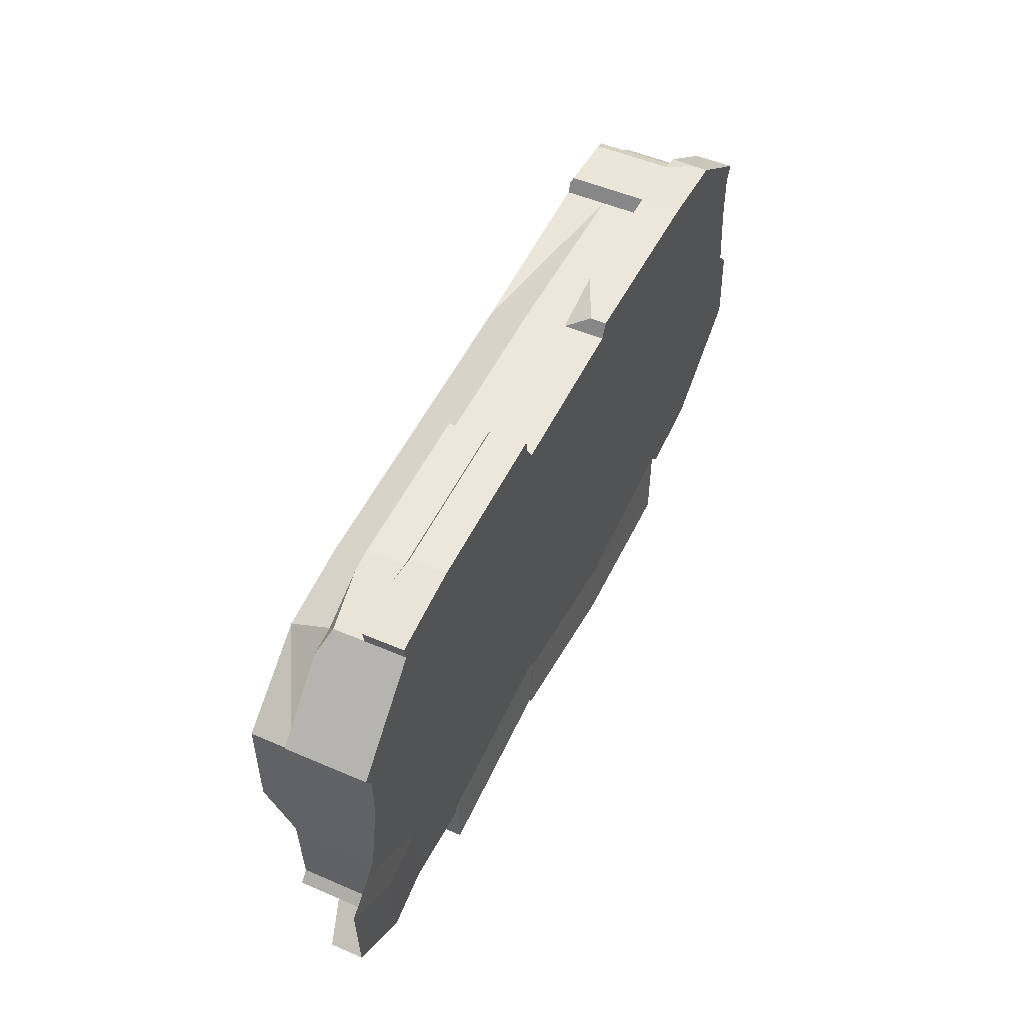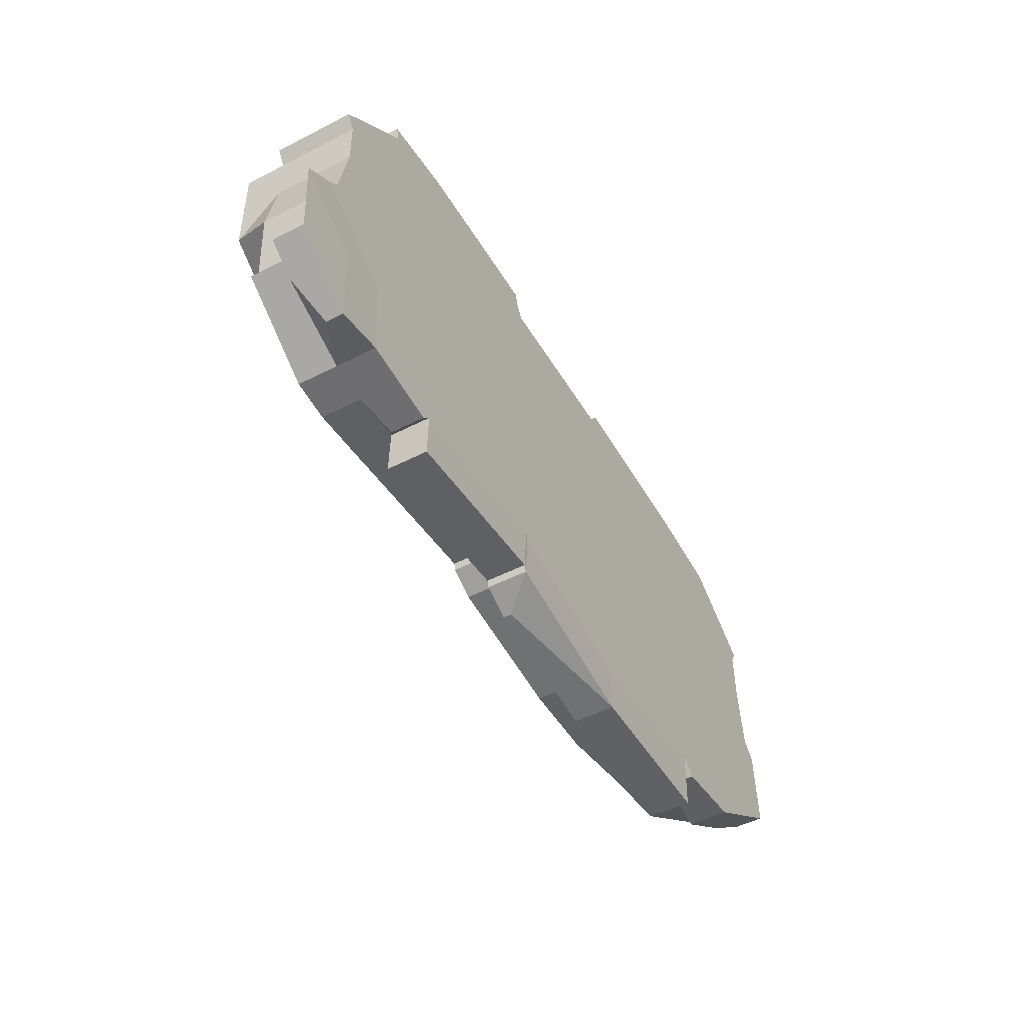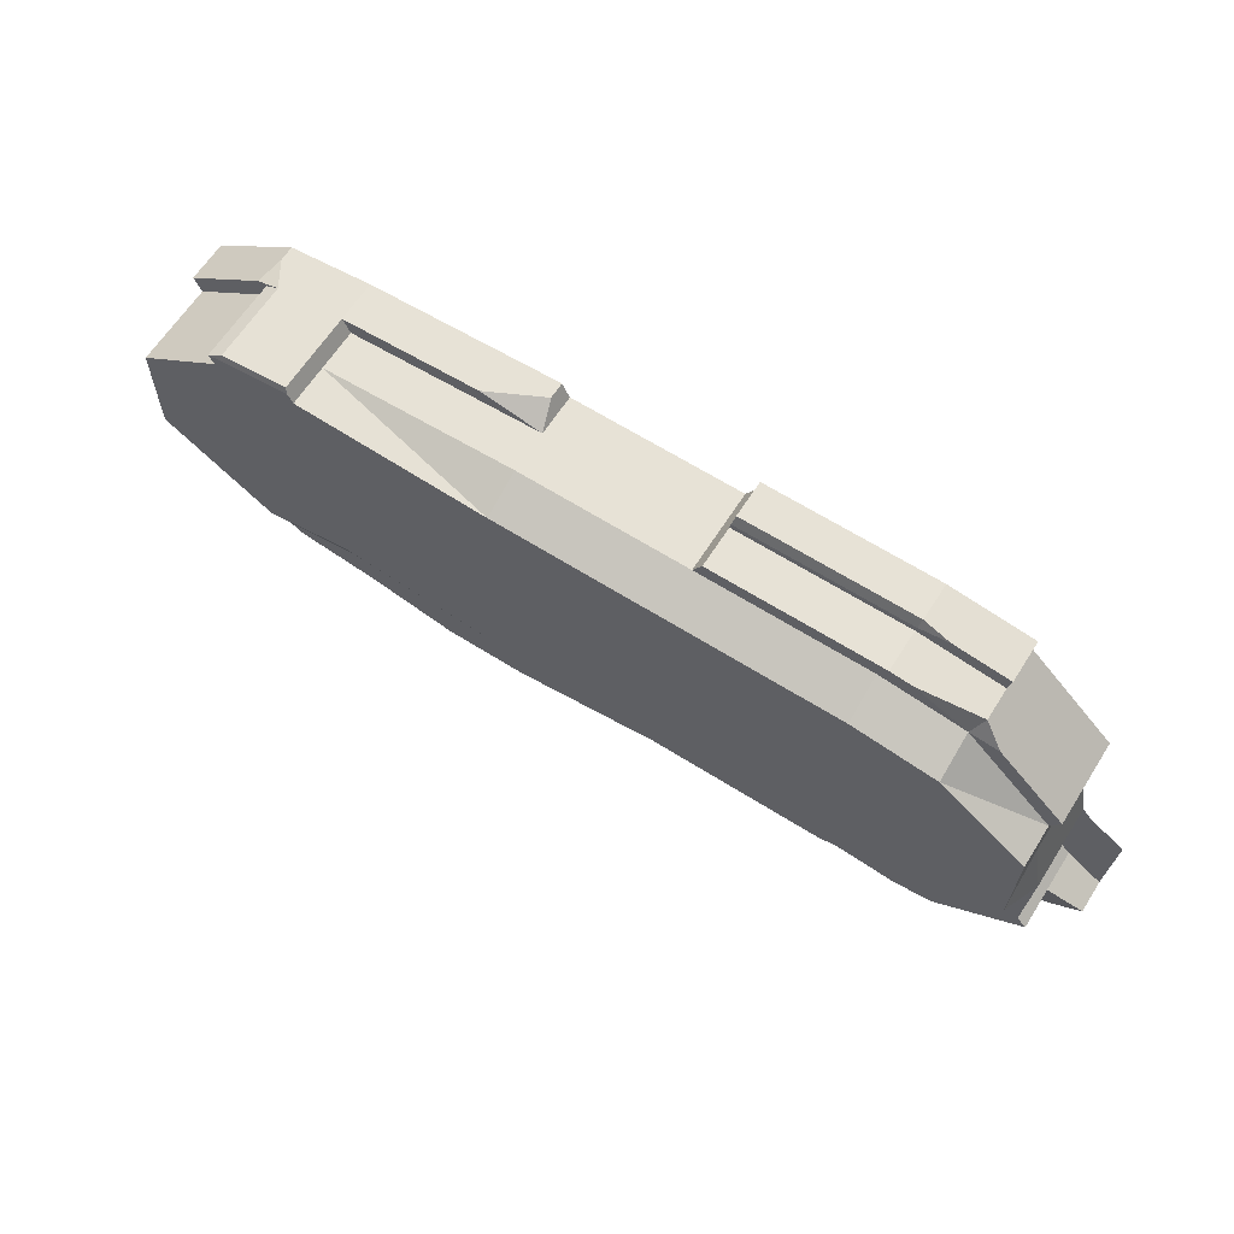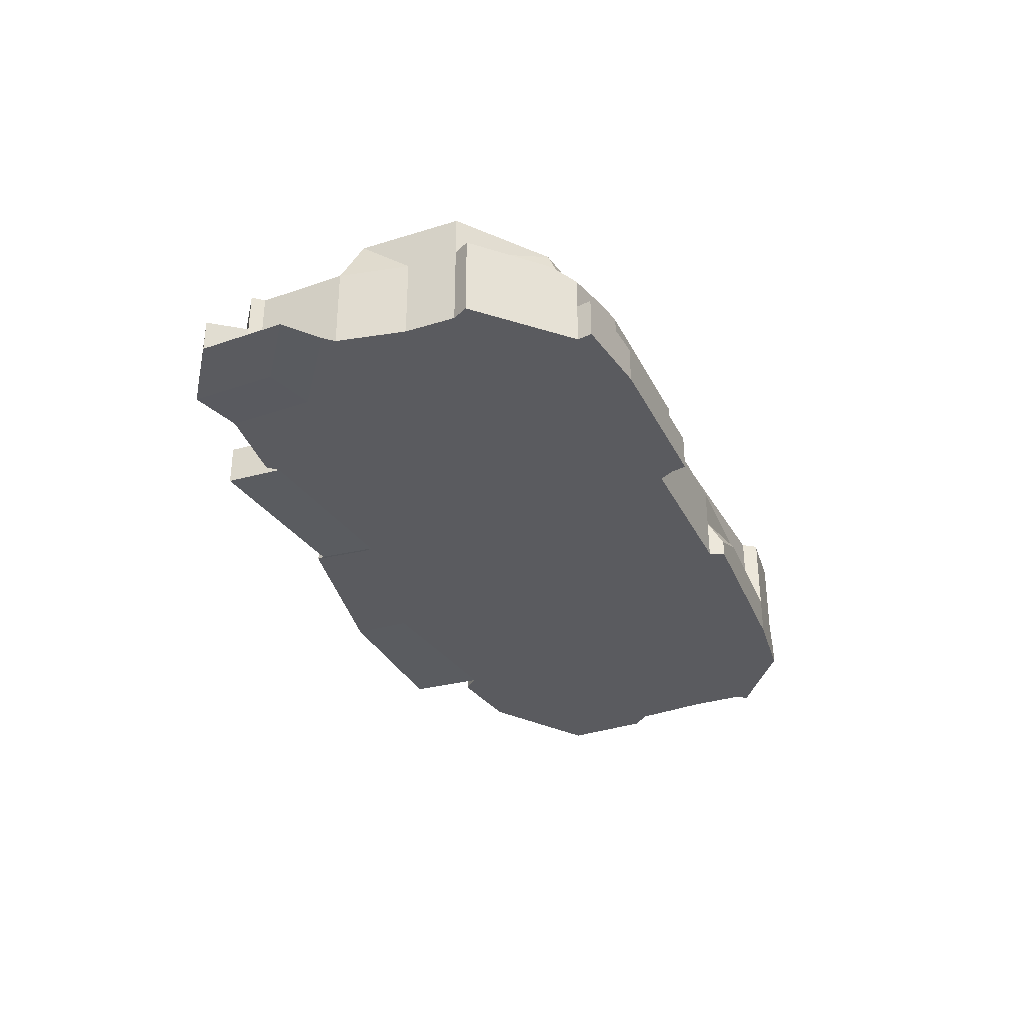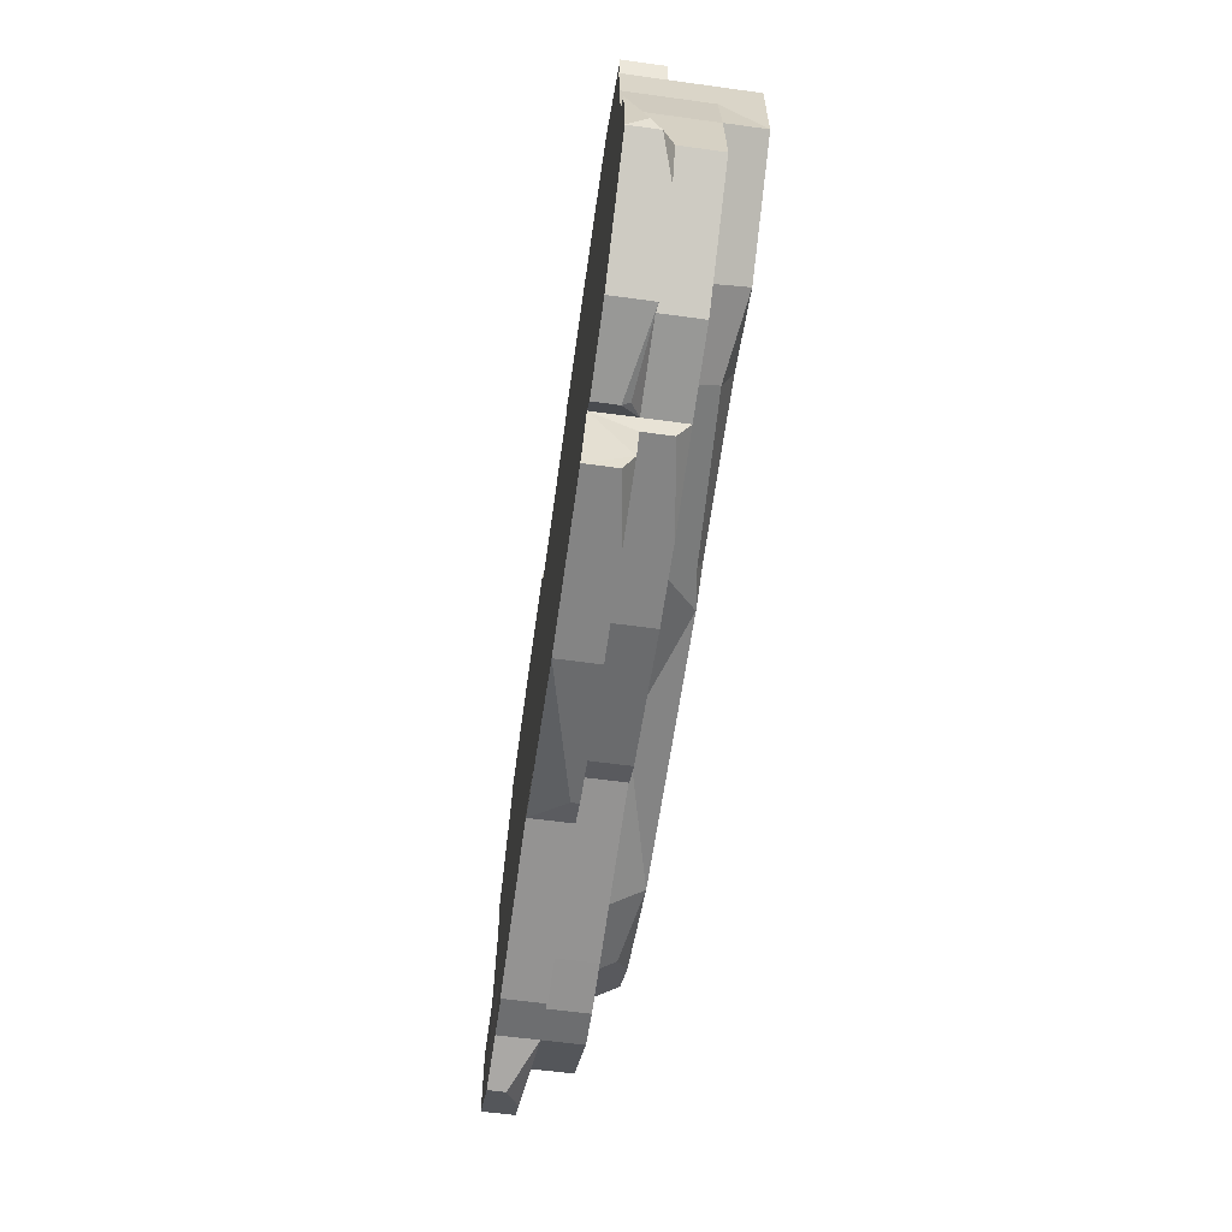
<metadata>
{"format":"obj","ext":"obj","renderer":"f3d","projection":"perspective","resolution":1024,"background":"white","views":[{"elev":50.9,"azim":-64.8,"up":"+Z"},{"elev":-49.2,"azim":-60.3,"up":"+Z"},{"elev":63.4,"azim":-147.6,"up":"+Z"},{"elev":-32.9,"azim":-67.3,"up":"+Y"},{"elev":-60.7,"azim":82.0,"up":"+Z"}]}
</metadata>
<code>
o Cube.004
v -4.256 -0.01753 2.231
v -4.254 1.617 1.998
v -4.398 -0.01753 -1.265
v 4.957 -0.01753 2.198
v 4.957 1.617 2.198
v 4.776 -0.01753 -1.265
v 4.677 1.617 -0.9348
v 3.682 -0.01753 -1.413
v 1.446 -0.01753 -1.437
v -0.888 -0.01753 -1.131
v -3.301 -0.01753 -1.389
v -3.123 1.617 -1.156
v -0.888 1.617 -1.131
v -3.162 -0.01753 2.379
v -0.9265 -0.01753 2.403
v 1.309 -0.01753 2.428
v 3.86 -0.01753 2.322
v 3.86 1.617 2.322
v 1.311 1.617 2.195
v -0.924 1.617 2.17
v -3.159 1.617 2.146
v -5.547 -0.01753 -0.445
v -5.376 -0.01753 0.4708
v -5.384 -0.01753 1.153
v -5.384 1.617 1.153
v -5.376 1.617 0.4708
v -5.369 1.617 -0.2117
v 6.106 -0.01753 1.378
v 6.113 -0.01753 0.6959
v 6.22 -0.01753 -0.317
v 6.121 1.617 0.01342
v 6.113 1.617 0.6959
v 6.106 1.617 1.378
v 3.573 1.617 -0.2572
v 3.564 1.617 0.5682
v 3.555 1.617 1.394
v 1.338 1.617 -0.2815
v 1.329 1.617 0.5439
v 1.32 1.617 1.369
v -0.897 1.617 -0.3059
v -0.906 1.617 0.5195
v -0.915 1.617 1.345
v -3.132 1.617 -0.3302
v -3.141 1.617 0.4951
v -3.15 1.617 1.321
v -3.132 -0.01753 -0.3302
v -3.141 -0.01753 0.4951
v -3.15 -0.01753 1.321
v -0.897 -0.01753 -0.3059
v -0.906 -0.01753 0.5195
v -0.915 -0.01753 1.345
v 1.338 -0.01753 -0.2815
v 1.329 -0.01753 0.5439
v 1.32 -0.01753 1.369
v 3.573 -0.01753 -0.2572
v 3.564 -0.01753 0.5682
v 3.555 -0.01753 1.394
v -3.32 -0.01753 2.785
v -4.256 1.072 2.231
v -4.398 1.072 -1.265
v 4.776 1.072 -1.265
v 4.957 1.072 2.198
v 4.957 0.5273 2.198
v 3.86 1.072 2.322
v 3.86 0.5273 2.322
v 1.309 1.072 2.428
v 1.309 0.5273 2.428
v -0.9265 1.072 2.403
v -0.9265 0.5273 2.403
v -3.162 1.072 2.379
v -4.415 -0.01753 2.637
v -3.301 1.072 -1.389
v -3.301 0.5273 -1.389
v -0.888 1.072 -1.131
v 1.446 1.072 -1.437
v 3.682 1.072 -1.413
v 6.22 1.072 -0.317
v 6.22 0.5273 -0.317
v 6.113 1.072 0.6959
v 6.113 0.5273 0.6959
v 6.106 1.072 1.378
v 6.106 0.5273 1.378
v -5.384 1.072 1.153
v -5.384 0.5273 1.153
v -5.376 1.072 0.4708
v -5.376 0.5273 0.4708
v -5.547 1.072 -0.445
v -5.547 0.5273 -0.445
v 3.634 -0.01753 -1.651
v 1.399 -0.01753 -1.676
v 4.987 -0.01753 -1.495
v 6.43 -0.01753 -0.5468
v 3.892 -0.01753 -1.643
v -4.523 -0.01753 -1.4
v -3.425 -0.01753 -1.524
v -5.671 -0.01753 -0.5802
v -5.224 -0.03161 -1.579
v -6.138 -0.03161 -0.9258
v -5.503 -0.01753 1.362
v -4.376 -0.01753 2.44
v -3.281 -0.01753 2.588
v -1.046 -0.01753 2.612
v -1.046 0.5273 2.612
v -3.281 0.5273 2.588
v -5.503 0.5273 1.362
v -4.376 0.5273 2.44
v -1.046 1.072 2.612
v -3.281 1.072 2.588
v -5.503 1.072 1.362
v -1.085 -0.01753 2.809
v -4.415 0.5273 2.637
v 5.056 -0.01753 2.397
v 3.958 -0.01753 2.521
v 1.407 -0.01753 2.626
v 3.958 0.5273 2.521
v 6.204 -0.01753 1.577
v 6.204 0.5273 1.577
v 3.958 1.072 2.521
v 0.7882 1.617 -1.113
v 1.345 1.617 -0.9418
v 1.361 1.539 -1.154
v -4.73 1.617 -0.6682
v -3.123 1.617 -1.156
v -4.283 1.424 -1.114
v -3.301 0.5273 -1.389
v -3.301 1.072 -1.389
v -0.9079 -0.01753 -1.231
v 3.613 1.446 -1.186
v 3.578 1.617 -0.7222
v 4.677 1.617 -0.9348
v 1.345 1.617 -0.9418
v 1.361 1.539 -1.154
v 5.023 0.5273 2.33
v 4.847 0.5273 2.42
v 5.056 0.1827 2.397
v 5.141 0.5273 2.336
v 4.847 1.584 2.42
v 5.022 1.617 2.33
v 3.958 1.584 2.521
v 3.925 1.617 2.454
v 4.847 1.072 2.42
v 5.023 1.072 2.33
v -1.062 0.5273 2.692
v -1.085 0.4692 2.809
v -3.32 0.4692 2.785
v -3.297 0.5273 2.668
v -3.686 0.5273 2.736
v -4.256 1.072 2.231
v -4.637 1.072 2.19
v -4.376 0.944 2.44
v -3.569 1.072 2.549
v 1.407 0.1969 2.626
v 2.126 0.5273 2.597
v 1.309 0.5273 2.428
v 1.398 -0.01753 -1.676
v -0.9078 -0.01753 -1.231
v -4.463 1.072 -2.56
v -4.339 1.072 -2.424
v 4.836 0.5273 -2.425
v 5.046 0.5273 -2.654
v -0.8281 -0.01753 -2.291
v -3.241 -0.01753 -2.548
v -3.241 0.5273 -2.548
v -0.8281 0.5273 -2.291
v 3.741 0.5273 -2.572
v 3.741 -0.01753 -2.572
v 6.28 0.5273 -1.476
v 6.525 0.2373 -1.487
v -5.487 0.5273 -1.604
v -5.487 -0.01753 -1.604
v 4.836 1.072 -2.425
v -3.241 1.072 -2.548
v -0.8281 1.072 -2.291
v 1.506 1.072 -2.597
v 1.459 1.072 -2.835
v 3.741 1.072 -2.572
v 6.28 1.072 -1.476
v -5.487 1.072 -1.604
v -5.611 0.5273 -1.74
v -5.611 1.072 -1.74
v 1.459 -0.01753 -2.835
v 1.459 0.5273 -2.835
v 3.694 0.5273 -2.811
v 5.046 -0.01753 -2.654
v 6.49 -0.01753 -1.706
v 3.952 -0.01753 -2.802
v -4.463 0.5273 -2.56
v -4.463 -0.01753 -2.56
v -3.365 -0.01753 -2.683
v -5.611 -0.01753 -1.74
v -5.164 -0.03161 -2.738
v -6.078 -0.03161 -2.085
v -6.078 0.4023 -2.085
v 3.741 1.072 -2.572
v 3.694 0.9027 -2.811
v 2.535 1.072 -2.823
v 3.952 0.3058 -2.802
v 3.97 0.4032 -2.744
v 5.046 0.5273 -2.654
v -4.463 0.5272 -2.56
v -5.164 0.2045 -2.738
v -5.675 0.4023 -2.373
v 6.28 0.5273 -1.476
v 6.49 0.368 -1.706
v 6.038 0.5273 -2.003
v -3.365 0.4366 -2.683
v -3.938 0.5273 -2.619
v -3.241 0.5273 -2.548
v -3.938 1.072 -2.619
v -3.241 1.072 -2.548
v -0.8033 0.5273 -2.388
v -0.4516 0.5273 -2.585
v -0.8033 -0.01753 -2.388
v -0.8033 1.072 -2.388
v -0.4516 1.072 -2.585
v 1.458 -0.01753 -2.835
v -0.8479 -0.01753 -2.39
v -0.9503 -0.05711 -3.047
v -3.316 -0.05711 -3.303
v -3.316 0.4877 -3.303
v -0.9503 0.4877 -3.047
v 3.619 -0.05711 -3.565
v 1.384 -0.05711 -3.589
v 1.384 0.4877 -3.589
v -0.9227 0.4877 -3.144
v -0.5262 0.4877 -3.339
v -0.9227 -0.05711 -3.144
v -0.5262 0.384 -3.339
v 1.384 -0.05711 -3.589
v -0.9225 -0.05711 -3.144
v 3.645 0.5017 -3.298
v 3.619 0.3546 -3.565
v 2.709 0.4877 -3.575
f 119 131 132
f 33 62 81
f 21 59 70
f 57 4 17
f 45 2 21
f 36 5 33
f 36 19 18
f 42 19 39
f 45 20 42
f 48 1 24
f 51 14 48
f 51 16 15
f 57 16 54
f 64 19 66
f 66 20 68
f 20 70 68
f 122 124 60
f 12 74 72
f 130 7 61
f 9 55 52
f 55 53 52
f 56 54 53
f 10 52 49
f 52 50 49
f 53 51 50
f 10 46 11
f 49 47 46
f 50 48 47
f 3 46 22
f 46 23 22
f 47 24 23
f 12 40 13
f 40 44 41
f 41 45 42
f 129 131 37
f 40 38 37
f 41 39 38
f 119 121 75
f 34 38 35
f 35 39 36
f 75 121 128
f 31 35 32
f 32 36 33
f 123 12 72
f 27 44 43
f 44 25 45
f 6 55 8
f 55 29 56
f 29 57 56
f 7 77 61
f 31 79 77
f 32 81 79
f 2 83 59
f 25 85 83
f 85 27 87
f 86 22 23
f 85 88 86
f 84 23 24
f 83 86 84
f 14 102 101
f 80 28 29
f 79 82 80
f 78 29 30
f 77 80 78
f 9 89 8
f 3 95 11
f 69 102 15
f 151 150 106
f 67 15 16
f 66 69 67
f 137 118 141
f 64 67 65
f 64 118 139
f 4 113 17
f 1 99 24
f 68 103 69
f 82 116 28
f 81 63 82
f 75 173 74
f 127 161 213
f 127 217 156
f 87 169 88
f 76 174 75
f 61 177 171
f 155 217 216
f 72 163 73
f 30 91 92
f 6 93 91
f 97 188 94
f 73 126 72
f 95 188 189
f 98 190 192
f 88 170 22
f 22 94 3
f 11 161 10
f 93 166 186
f 60 178 87
f 126 172 72
f 96 97 94
f 106 99 100
f 59 148 151
f 100 58 71
f 107 104 103
f 144 58 110
f 149 109 105
f 24 105 84
f 84 109 83
f 1 101 100
f 70 107 68
f 147 111 71
f 106 111 147
f 100 111 106
f 103 143 144
f 101 110 58
f 62 138 142
f 67 154 153
f 63 133 136
f 134 115 113
f 141 115 134
f 63 142 133
f 4 116 112
f 65 118 64
f 17 114 16
f 153 152 114
f 5 140 138
f 97 192 191
f 92 168 30
f 96 170 190
f 76 171 176
f 93 184 91
f 72 158 60
f 119 40 37
f 122 123 124
f 122 27 43
f 95 162 11
f 30 167 78
f 73 208 125
f 91 185 92
f 78 177 77
f 156 155 10
f 72 173 172
f 125 210 126
f 128 129 130
f 129 132 131
f 130 129 34
f 134 136 133
f 140 137 138
f 137 142 138
f 141 133 142
f 135 116 136
f 145 146 147
f 146 144 143
f 104 143 103
f 148 150 151
f 83 109 149
f 152 153 154
f 16 114 152
f 90 216 181
f 171 167 159
f 173 211 164
f 217 227 230
f 172 164 163
f 178 157 180
f 176 159 165
f 178 179 169
f 182 226 212
f 176 194 196
f 233 232 222
f 174 175 215
f 196 195 183
f 215 182 212
f 166 89 181
f 167 203 205
f 159 199 198
f 205 204 185
f 199 160 184
f 158 172 209
f 190 193 192
f 180 187 179
f 207 206 189
f 169 190 170
f 157 207 187
f 202 179 200
f 202 201 191
f 195 196 194
f 165 183 195
f 198 199 197
f 165 198 197
f 201 202 200
f 188 201 200
f 204 205 203
f 168 204 203
f 207 208 206
f 208 209 210
f 162 206 208
f 212 214 215
f 213 218 227
f 163 221 220
f 220 218 219
f 221 227 218
f 228 226 224
f 229 230 228
f 230 227 225
f 211 221 164
f 212 225 211
f 181 229 223
f 222 232 231
f 162 218 161
f 216 230 229
f 162 220 219
f 231 232 233
f 183 231 233
f 119 120 131
f 132 121 119
f 33 5 62
f 21 2 59
f 57 28 4
f 45 25 2
f 36 18 5
f 36 39 19
f 42 20 19
f 45 21 20
f 48 14 1
f 51 15 14
f 51 54 16
f 57 17 16
f 64 18 19
f 66 19 20
f 20 21 70
f 60 87 122
f 87 27 122
f 12 13 74
f 61 76 128
f 128 130 61
f 9 8 55
f 55 56 53
f 56 57 54
f 10 9 52
f 52 53 50
f 53 54 51
f 10 49 46
f 49 50 47
f 50 51 48
f 3 11 46
f 46 47 23
f 47 48 24
f 12 43 40
f 40 43 44
f 41 44 45
f 37 34 129
f 131 120 37
f 40 41 38
f 41 42 39
f 75 74 119
f 74 13 119
f 34 37 38
f 35 38 39
f 128 76 75
f 121 132 128
f 31 34 35
f 32 35 36
f 72 60 124
f 124 123 72
f 27 26 44
f 44 26 25
f 6 30 55
f 55 30 29
f 29 28 57
f 7 31 77
f 31 32 79
f 32 33 81
f 2 25 83
f 25 26 85
f 85 26 27
f 86 88 22
f 85 87 88
f 84 86 23
f 83 85 86
f 14 15 102
f 80 82 28
f 79 81 82
f 78 80 29
f 77 79 80
f 9 90 89
f 3 94 95
f 69 103 102
f 106 104 151
f 104 108 151
f 67 69 15
f 66 68 69
f 137 139 118
f 64 66 67
f 140 18 139
f 18 64 139
f 4 112 113
f 1 100 99
f 68 107 103
f 82 117 116
f 81 62 63
f 75 174 173
f 127 10 161
f 127 213 217
f 87 178 169
f 76 176 174
f 61 77 177
f 155 156 217
f 72 172 163
f 30 6 91
f 6 8 93
f 97 191 188
f 73 125 126
f 95 94 188
f 98 96 190
f 88 169 170
f 22 96 94
f 11 162 161
f 93 8 166
f 60 158 178
f 126 210 172
f 96 98 97
f 106 105 99
f 108 70 151
f 70 59 151
f 100 101 58
f 107 108 104
f 144 145 58
f 105 106 149
f 106 150 149
f 24 99 105
f 84 105 109
f 1 14 101
f 70 108 107
f 71 58 147
f 58 145 147
f 146 104 147
f 104 106 147
f 100 71 111
f 110 102 144
f 102 103 144
f 101 102 110
f 62 5 138
f 115 65 153
f 65 67 153
f 117 82 136
f 82 63 136
f 113 112 135
f 135 134 113
f 141 118 115
f 63 62 142
f 4 28 116
f 65 115 118
f 17 113 114
f 114 113 153
f 113 115 153
f 5 18 140
f 97 98 192
f 92 185 168
f 96 22 170
f 76 61 171
f 93 186 184
f 72 172 158
f 37 120 119
f 119 13 40
f 43 12 123
f 123 122 43
f 95 189 162
f 30 168 167
f 73 163 208
f 91 184 185
f 78 167 177
f 90 9 155
f 9 10 155
f 10 127 156
f 72 74 173
f 125 208 210
f 129 128 132
f 31 7 34
f 7 130 34
f 134 135 136
f 140 139 137
f 137 141 142
f 141 134 133
f 112 116 135
f 116 117 136
f 146 145 144
f 104 146 143
f 148 149 150
f 148 59 149
f 59 83 149
f 154 67 152
f 67 16 152
f 90 155 216
f 171 177 167
f 173 214 211
f 217 213 227
f 172 173 164
f 178 158 157
f 176 171 159
f 178 180 179
f 182 224 226
f 175 174 196
f 174 176 196
f 222 223 233
f 223 224 233
f 214 173 215
f 173 174 215
f 183 182 196
f 182 175 196
f 215 175 182
f 166 8 89
f 89 90 181
f 181 223 222
f 222 166 181
f 160 159 205
f 159 167 205
f 198 165 159
f 159 160 199
f 185 184 205
f 184 160 205
f 184 186 197
f 197 199 184
f 209 157 158
f 172 210 209
f 190 179 193
f 180 157 187
f 189 188 207
f 188 187 207
f 169 179 190
f 157 209 207
f 193 179 202
f 179 187 200
f 191 192 202
f 192 193 202
f 194 176 195
f 176 165 195
f 186 166 197
f 166 165 197
f 200 187 188
f 188 191 201
f 203 167 168
f 168 185 204
f 208 207 209
f 162 189 206
f 208 163 162
f 212 211 214
f 213 161 218
f 163 164 221
f 220 221 218
f 221 225 227
f 223 229 224
f 229 228 224
f 225 226 228
f 228 230 225
f 211 225 221
f 212 226 225
f 181 216 229
f 231 183 166
f 183 165 166
f 166 222 231
f 162 219 218
f 216 217 230
f 162 163 220
f 224 182 233
f 182 183 233

</code>
